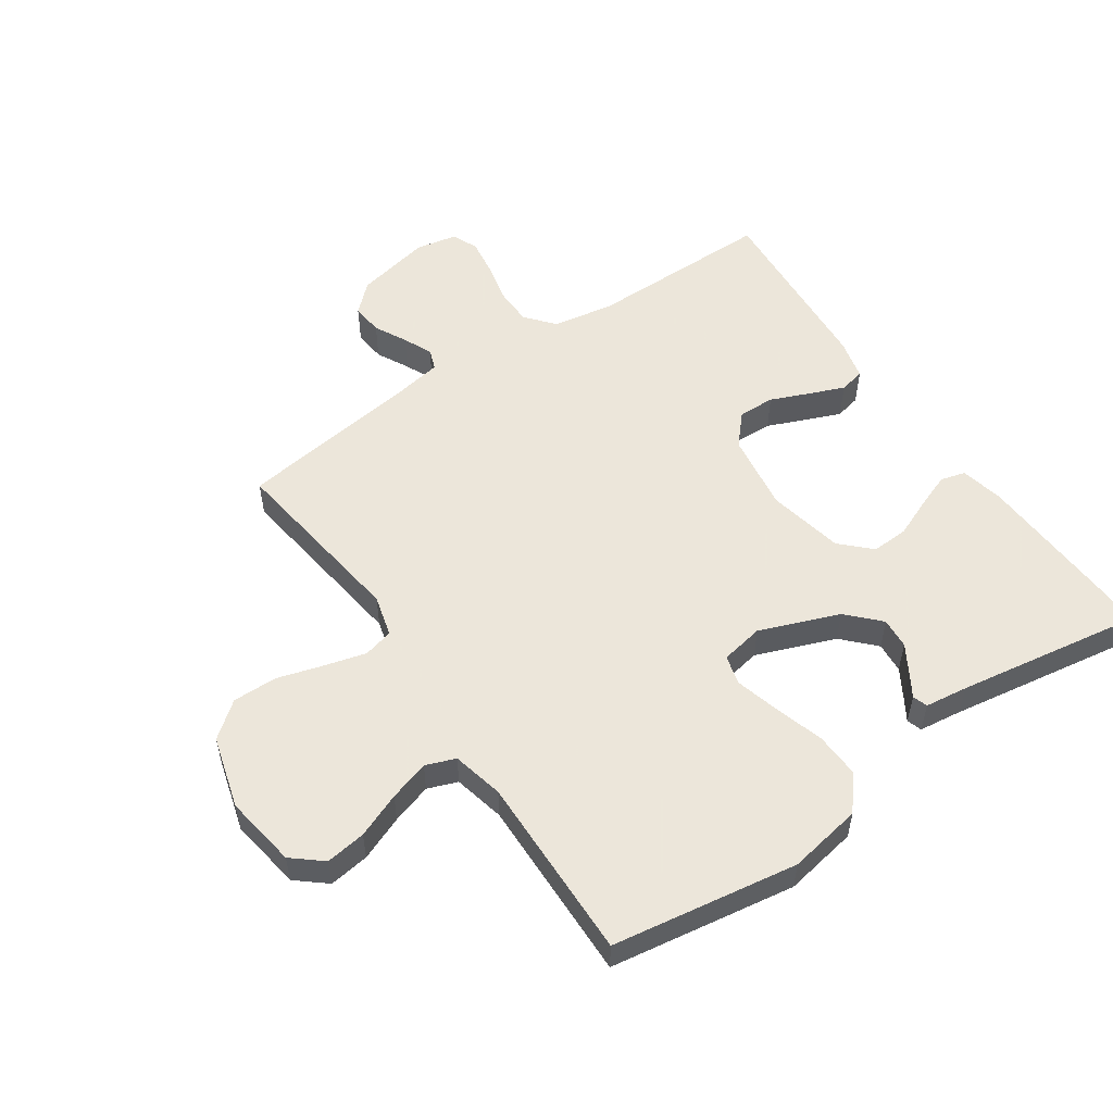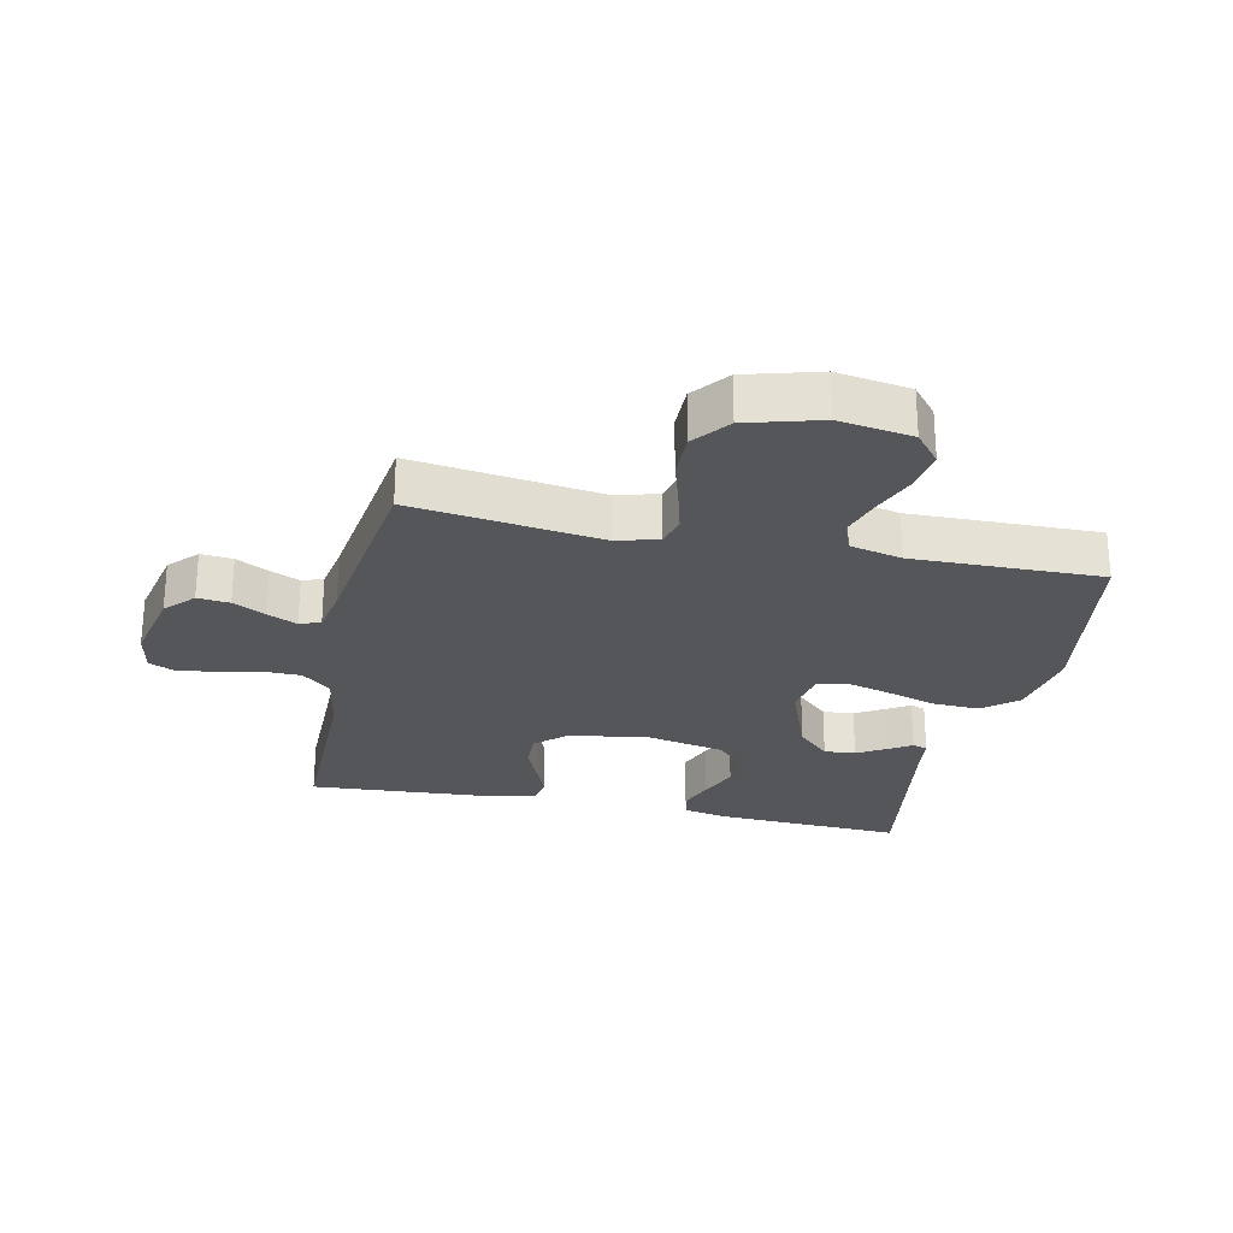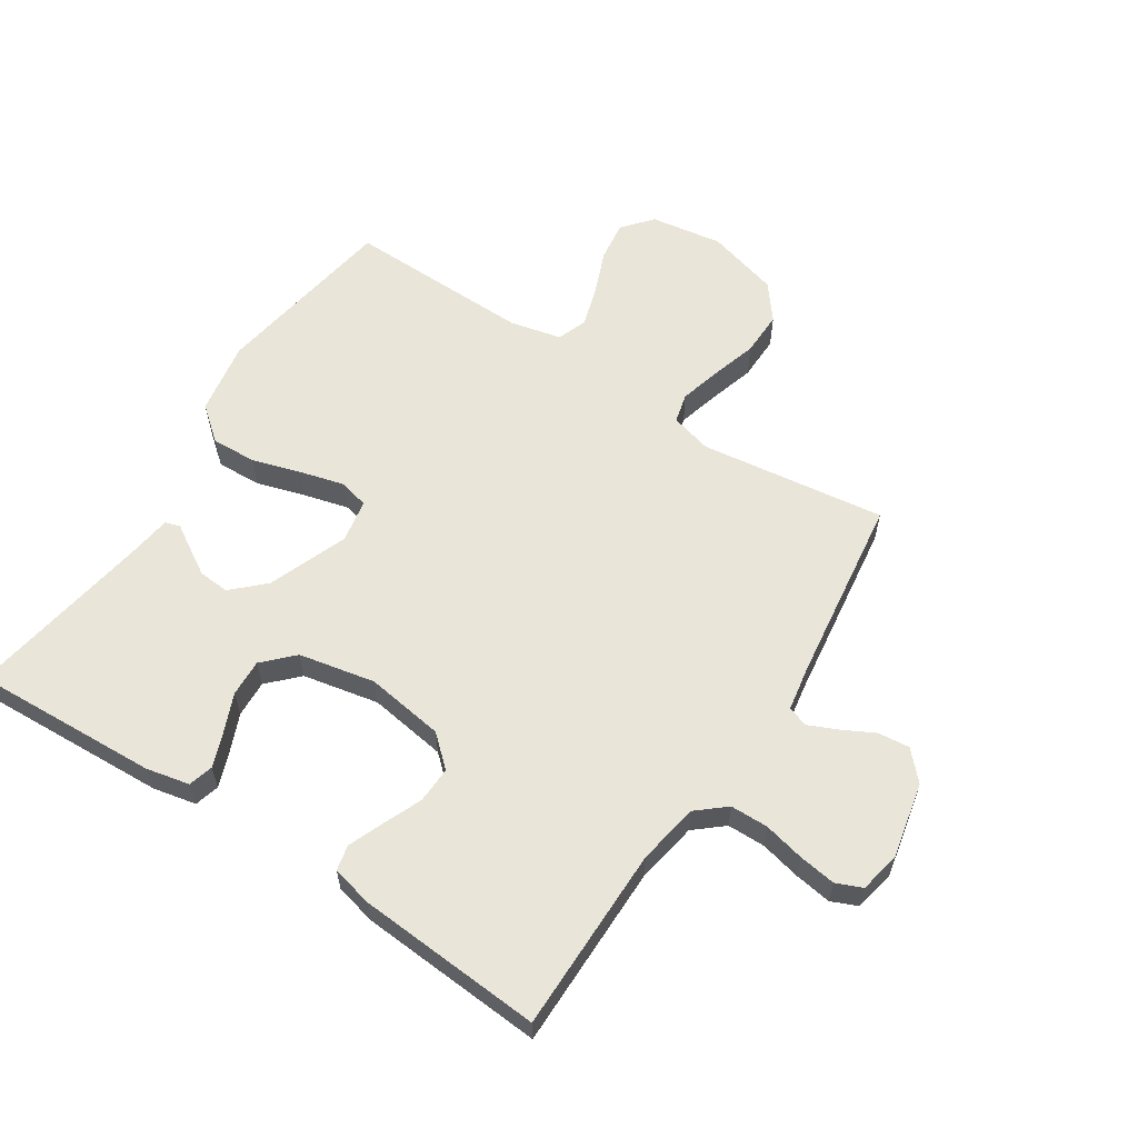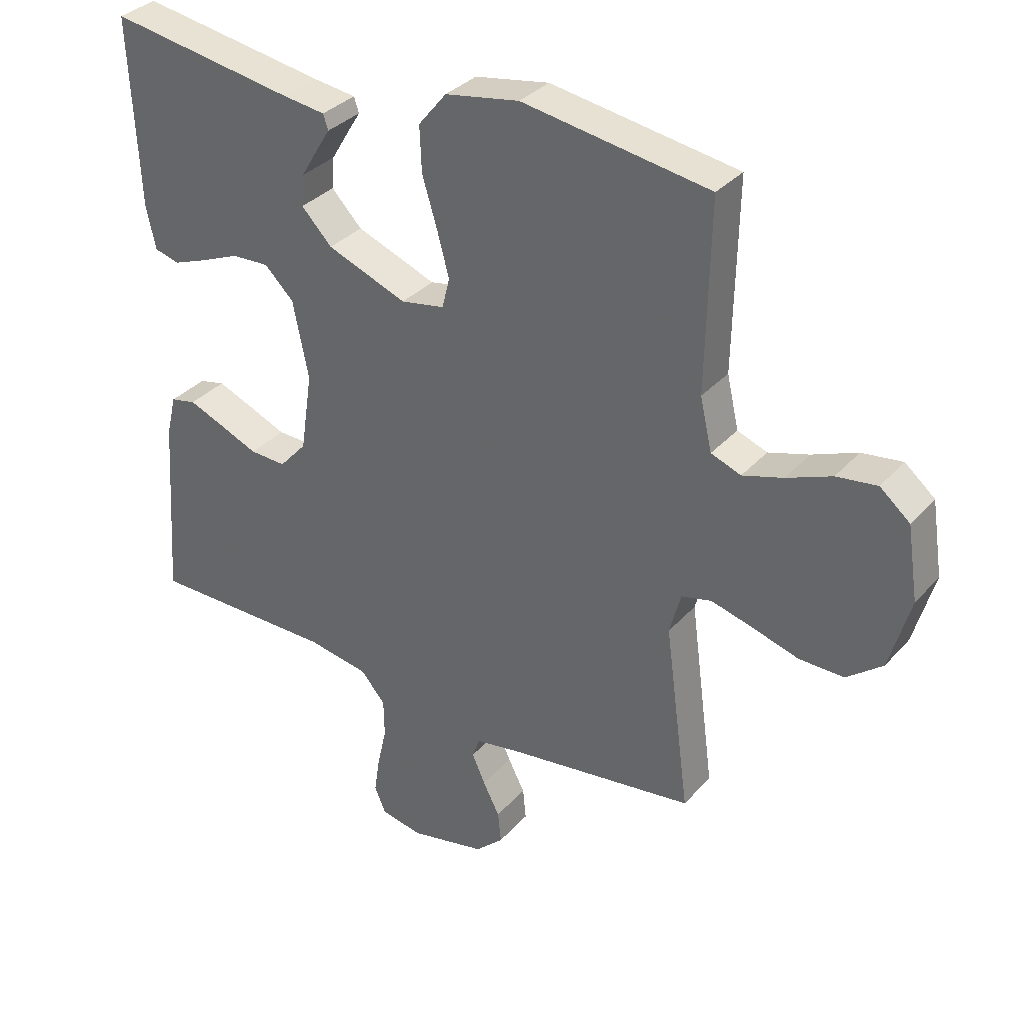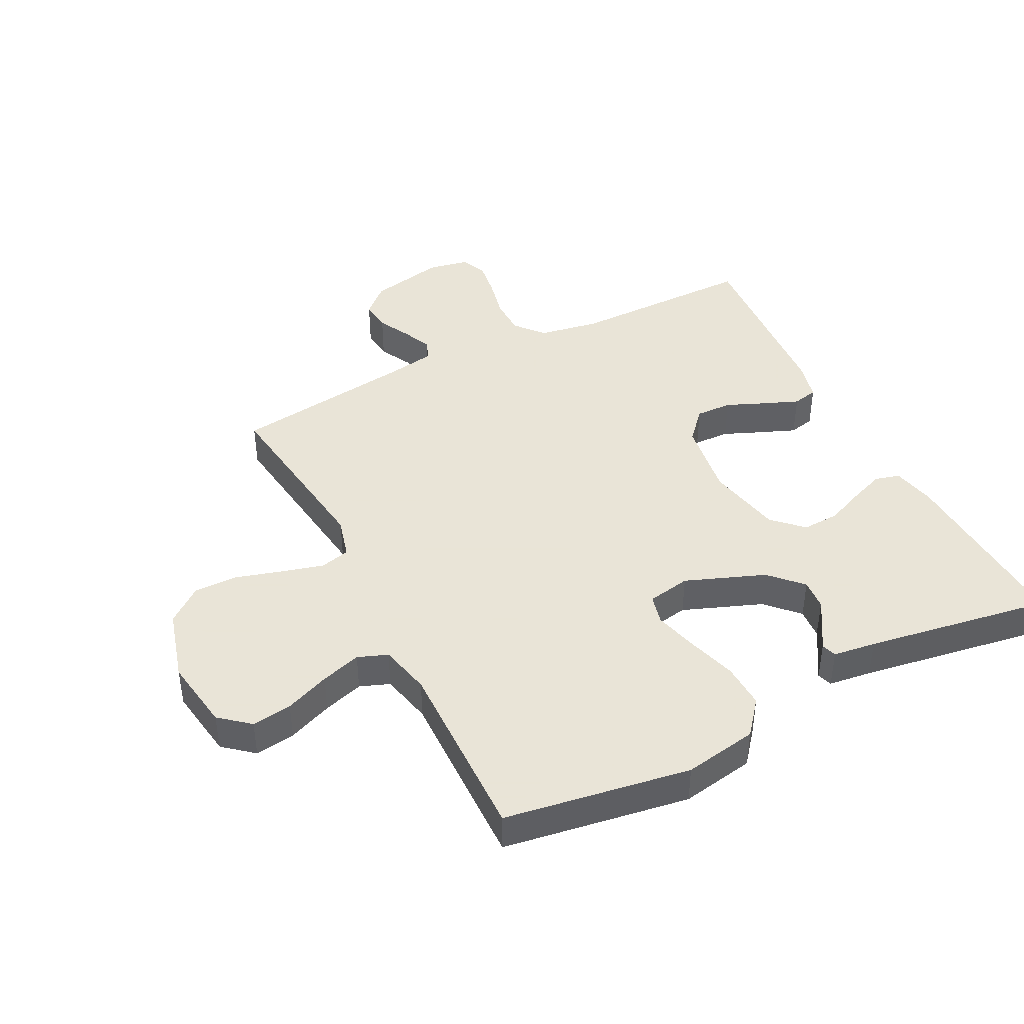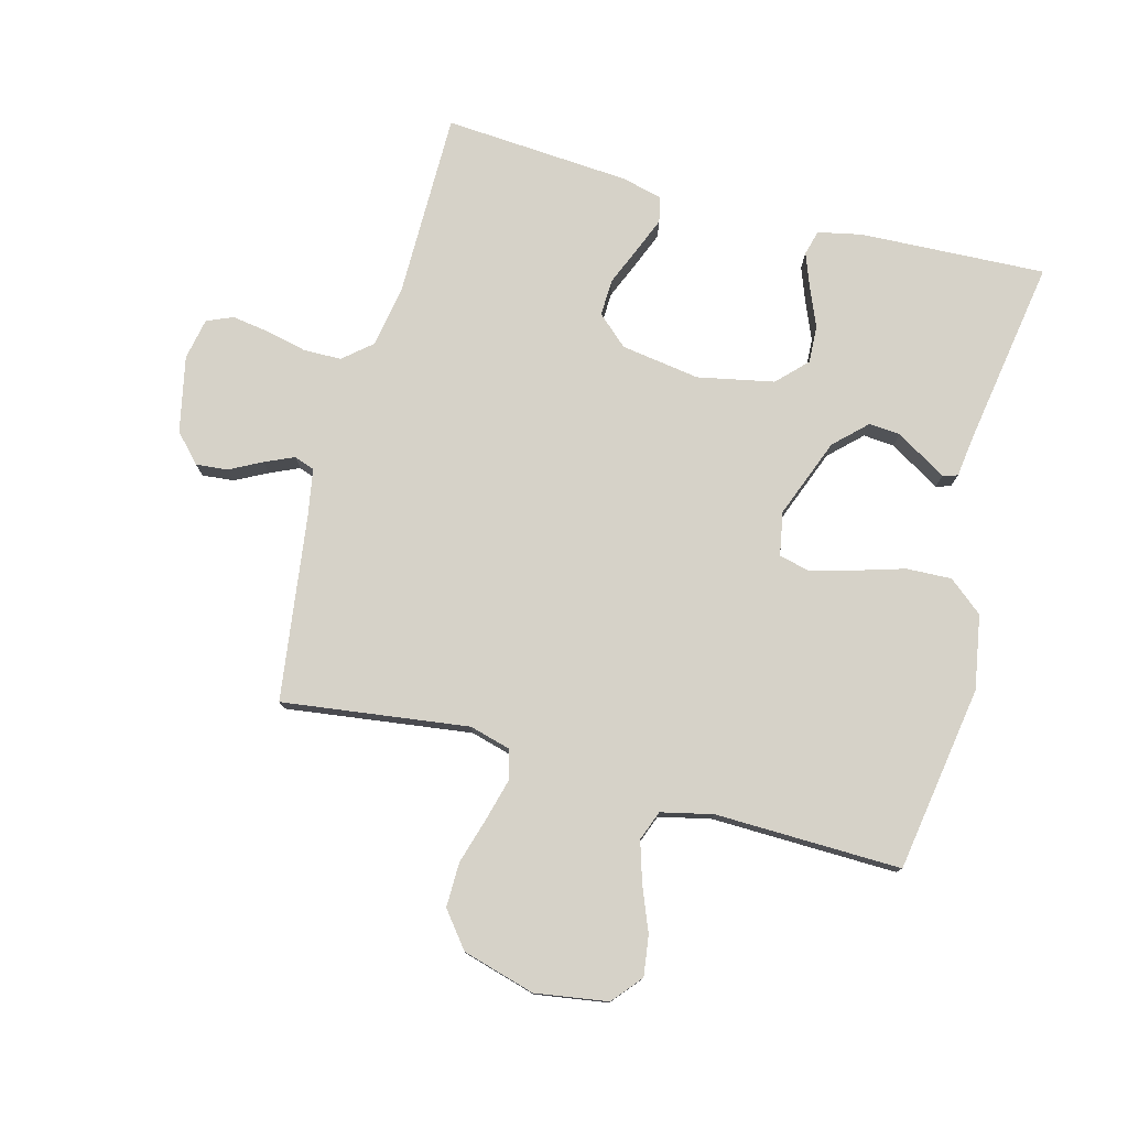
<metadata>
{"format":"obj","ext":"obj","renderer":"f3d","projection":"perspective","resolution":1024,"background":"white","views":[{"elev":54.2,"azim":-34.3,"up":"+Y"},{"elev":-26.1,"azim":-102.2,"up":"+Y"},{"elev":59.7,"azim":123.1,"up":"+Y"},{"elev":33.6,"azim":-145.2,"up":"+Z"},{"elev":42.8,"azim":-26.9,"up":"+Y"},{"elev":77.8,"azim":-75.0,"up":"+Y"}]}
</metadata>
<code>
v -0.5 0.07 0.5
v -0.2 0.07 0.547
v -0.081 0.07 0.526
v -0.036 0.07 0.471
v -0.039 0.07 0.398
v -0.063 0.07 0.319
v -0.082 0.07 0.248
v -0.07 0.07 0.2
v 0 0.07 0.187
v 0.128 0.07 0.236
v 0.177 0.07 0.287
v 0.173 0.07 0.337
v 0.146 0.07 0.382
v 0.123 0.07 0.419
v 0.131 0.07 0.443
v 0.2 0.07 0.452
v 0.5 0.07 0.5
v 0.486 0.07 0.2
v 0.471 0.07 0.13
v 0.431 0.07 0.119
v 0.375 0.07 0.14
v 0.313 0.07 0.166
v 0.253 0.07 0.169
v 0.206 0.07 0.123
v 0.181 0.07 0
v 0.2 0.07 -0.127
v 0.244 0.07 -0.176
v 0.303 0.07 -0.174
v 0.365 0.07 -0.148
v 0.422 0.07 -0.125
v 0.463 0.07 -0.134
v 0.479 0.07 -0.2
v 0.5 0.07 -0.5
v 0.2 0.07 -0.5
v 0.101 0.07 -0.517
v 0.062 0.07 -0.563
v 0.061 0.07 -0.624
v 0.076 0.07 -0.69
v 0.085 0.07 -0.75
v 0.067 0.07 -0.792
v 0 0.07 -0.805
v -0.122 0.07 -0.779
v -0.167 0.07 -0.737
v -0.162 0.07 -0.686
v -0.135 0.07 -0.634
v -0.114 0.07 -0.587
v -0.126 0.07 -0.554
v -0.2 0.07 -0.541
v -0.5 0.07 -0.5
v -0.46 0.07 -0.2
v -0.478 0.07 -0.133
v -0.526 0.07 -0.121
v -0.593 0.07 -0.139
v -0.667 0.07 -0.161
v -0.739 0.07 -0.162
v -0.796 0.07 -0.117
v -0.829 0.07 0
v -0.811 0.07 0.117
v -0.763 0.07 0.157
v -0.698 0.07 0.148
v -0.626 0.07 0.119
v -0.561 0.07 0.099
v -0.513 0.07 0.117
v -0.494 0.07 0.2
v -0.5 0 0.5
v -0.2 0 0.547
v -0.081 0 0.526
v -0.036 0 0.471
v -0.039 0 0.398
v -0.063 0 0.319
v -0.082 0 0.248
v -0.07 0 0.2
v 0 0 0.187
v 0.128 0 0.236
v 0.177 0 0.287
v 0.173 0 0.337
v 0.146 0 0.382
v 0.123 0 0.419
v 0.131 0 0.443
v 0.2 0 0.452
v 0.5 0 0.5
v 0.486 0 0.2
v 0.471 0 0.13
v 0.431 0 0.119
v 0.375 0 0.14
v 0.313 0 0.166
v 0.253 0 0.169
v 0.206 0 0.123
v 0.181 0 0
v 0.2 0 -0.127
v 0.244 0 -0.176
v 0.303 0 -0.174
v 0.365 0 -0.148
v 0.422 0 -0.125
v 0.463 0 -0.134
v 0.479 0 -0.2
v 0.5 0 -0.5
v 0.2 0 -0.5
v 0.101 0 -0.517
v 0.062 0 -0.563
v 0.061 0 -0.624
v 0.076 0 -0.69
v 0.085 0 -0.75
v 0.067 0 -0.792
v 0 0 -0.805
v -0.122 0 -0.779
v -0.167 0 -0.737
v -0.162 0 -0.686
v -0.135 0 -0.634
v -0.114 0 -0.587
v -0.126 0 -0.554
v -0.2 0 -0.541
v -0.5 0 -0.5
v -0.46 0 -0.2
v -0.478 0 -0.133
v -0.526 0 -0.121
v -0.593 0 -0.139
v -0.667 0 -0.161
v -0.739 0 -0.162
v -0.796 0 -0.117
v -0.829 0 0
v -0.811 0 0.117
v -0.763 0 0.157
v -0.698 0 0.148
v -0.626 0 0.119
v -0.561 0 0.099
v -0.513 0 0.117
v -0.494 0 0.2
f 59 60 61
f 58 59 61
f 57 58 61
f 56 57 61
f 55 56 61
f 54 55 61
f 53 54 61
f 52 53 61 62
f 51 52 62 63
f 48 49 50
f 51 63 64
f 50 51 64
f 48 50 64
f 47 48 64
f 43 44 45
f 42 43 45
f 41 42 45
f 40 41 45
f 39 40 45
f 38 39 45
f 37 38 45
f 36 37 45 46
f 35 36 46 47
f 32 33 34
f 31 32 34
f 30 31 34
f 29 30 34
f 28 29 34
f 34 35 47
f 28 34 47
f 27 28 47
f 20 21 22
f 19 20 22
f 18 19 22
f 17 18 22
f 16 17 22
f 15 16 22
f 14 15 22
f 13 14 22
f 12 13 22
f 11 12 22 23
f 10 11 23 24
f 4 5 6
f 3 4 6
f 2 3 6
f 1 2 6
f 64 1 6
f 64 6 7
f 26 27 47 64
f 25 26 64
f 9 10 24 25
f 8 9 25 64
f 7 8 64
f 125 124 123
f 125 123 122
f 125 122 121
f 125 121 120
f 125 120 119
f 125 119 118
f 125 118 117
f 126 125 117 116
f 127 126 116 115
f 114 113 112
f 128 127 115
f 128 115 114
f 128 114 112
f 128 112 111
f 109 108 107
f 109 107 106
f 109 106 105
f 109 105 104
f 109 104 103
f 109 103 102
f 109 102 101
f 110 109 101 100
f 111 110 100 99
f 98 97 96
f 98 96 95
f 98 95 94
f 98 94 93
f 98 93 92
f 111 99 98
f 111 98 92
f 111 92 91
f 86 85 84
f 86 84 83
f 86 83 82
f 86 82 81
f 86 81 80
f 86 80 79
f 86 79 78
f 86 78 77
f 86 77 76
f 87 86 76 75
f 88 87 75 74
f 70 69 68
f 70 68 67
f 70 67 66
f 70 66 65
f 70 65 128
f 71 70 128
f 128 111 91 90
f 128 90 89
f 89 88 74 73
f 128 89 73 72
f 128 72 71
f 1 65 66 2
f 2 66 67 3
f 3 67 68 4
f 4 68 69 5
f 5 69 70 6
f 6 70 71 7
f 7 71 72 8
f 8 72 73 9
f 9 73 74 10
f 10 74 75 11
f 11 75 76 12
f 12 76 77 13
f 13 77 78 14
f 14 78 79 15
f 15 79 80 16
f 16 80 81 17
f 17 81 82 18
f 18 82 83 19
f 19 83 84 20
f 20 84 85 21
f 21 85 86 22
f 22 86 87 23
f 23 87 88 24
f 24 88 89 25
f 25 89 90 26
f 26 90 91 27
f 27 91 92 28
f 28 92 93 29
f 29 93 94 30
f 30 94 95 31
f 31 95 96 32
f 32 96 97 33
f 33 97 98 34
f 34 98 99 35
f 35 99 100 36
f 36 100 101 37
f 37 101 102 38
f 38 102 103 39
f 39 103 104 40
f 40 104 105 41
f 41 105 106 42
f 42 106 107 43
f 43 107 108 44
f 44 108 109 45
f 45 109 110 46
f 46 110 111 47
f 47 111 112 48
f 48 112 113 49
f 49 113 114 50
f 50 114 115 51
f 51 115 116 52
f 52 116 117 53
f 53 117 118 54
f 54 118 119 55
f 55 119 120 56
f 56 120 121 57
f 57 121 122 58
f 58 122 123 59
f 59 123 124 60
f 60 124 125 61
f 61 125 126 62
f 62 126 127 63
f 63 127 128 64
f 64 128 65 1

</code>
